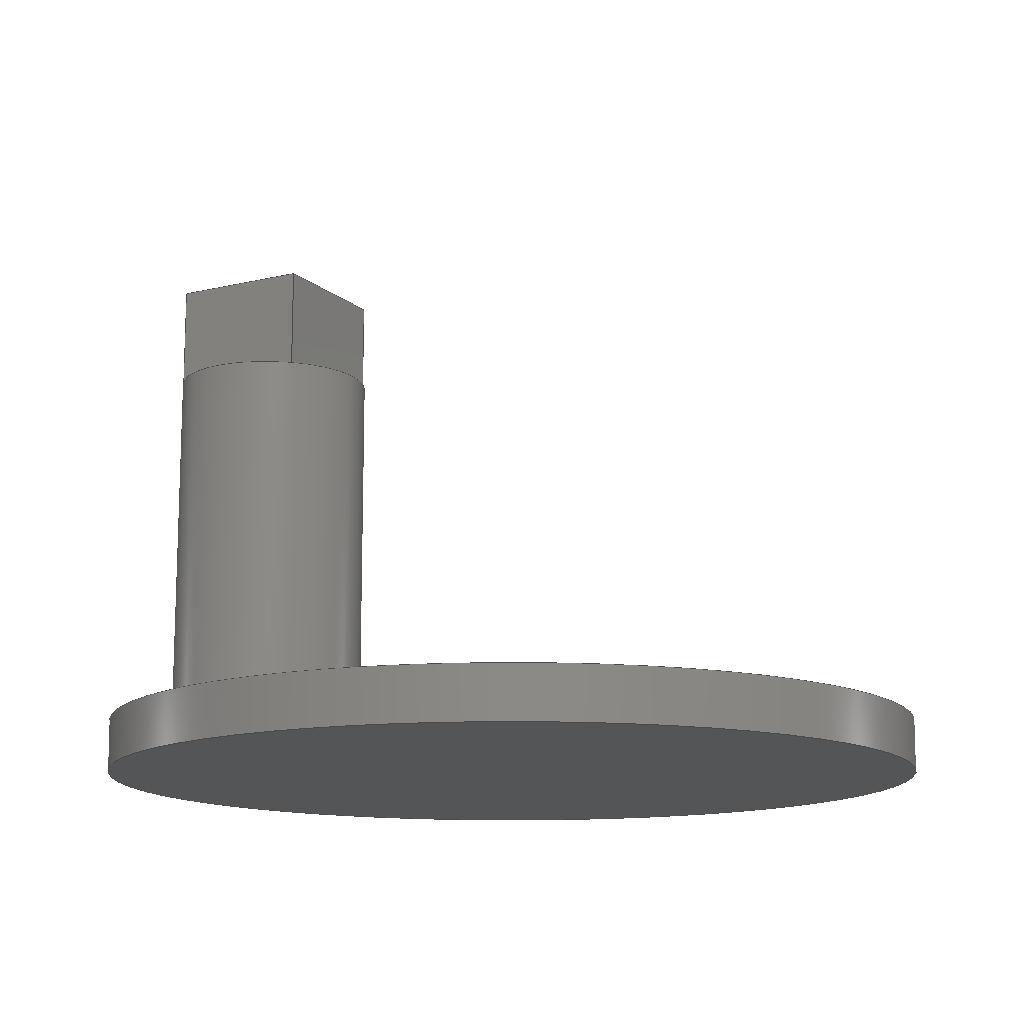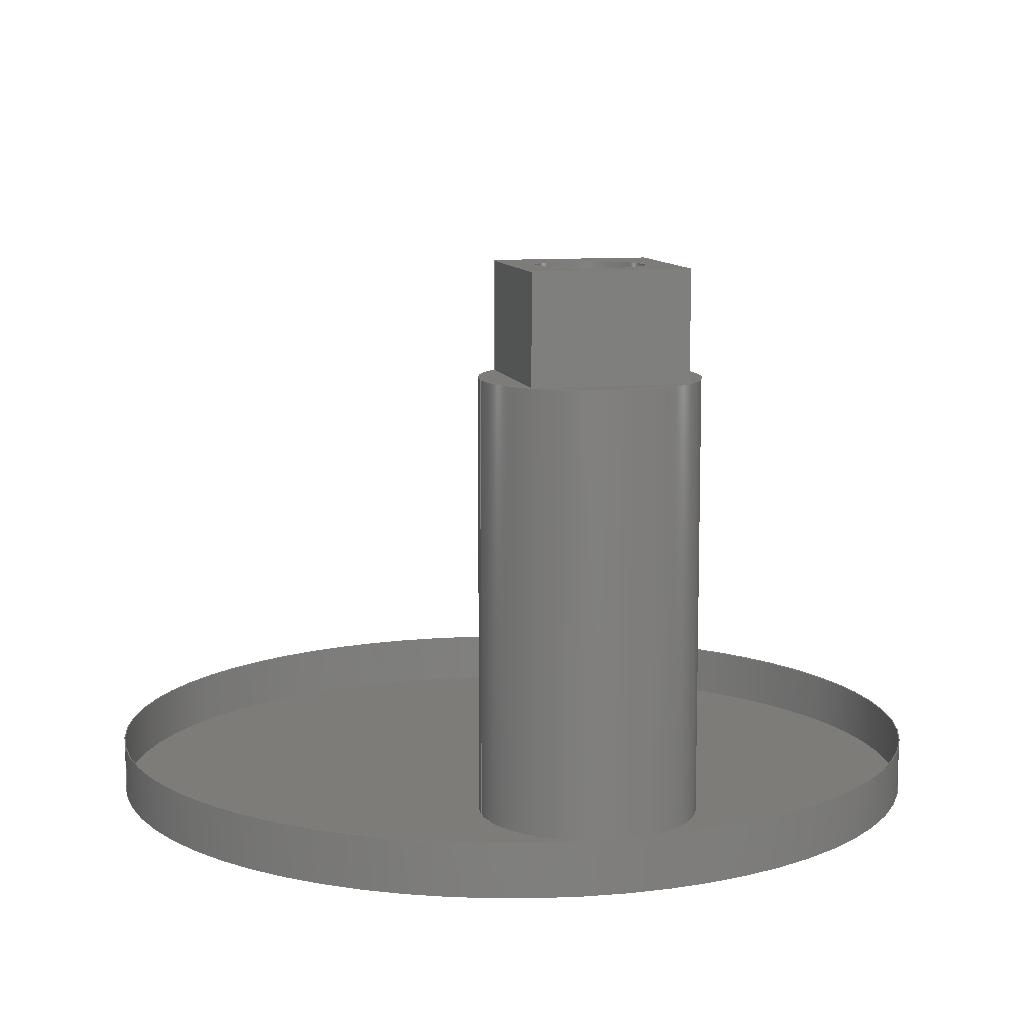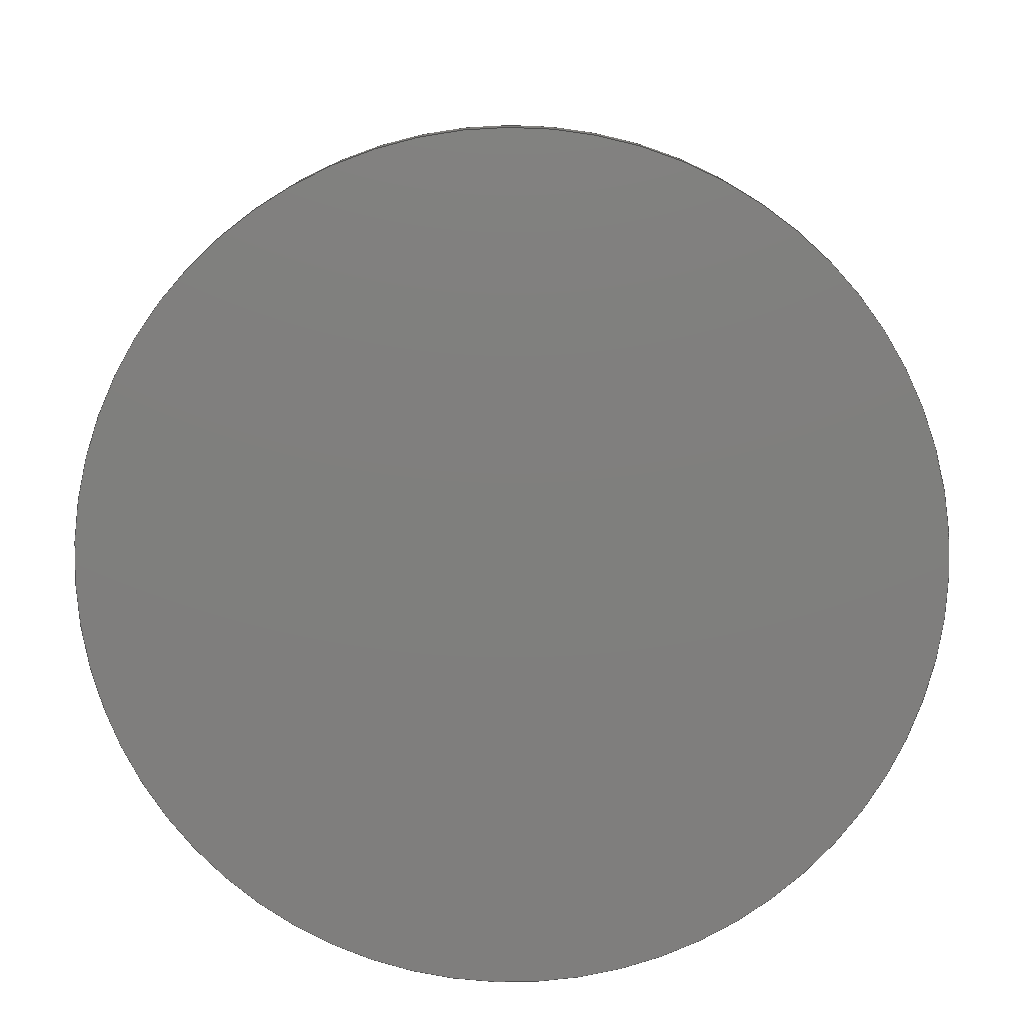
<metadata>
{"format":"step","ext":"step","renderer":"f3d","projection":"perspective","resolution":1024,"background":"white","views":[{"elev":-13.3,"azim":118.7,"up":"+Y"},{"elev":10.1,"azim":-13.4,"up":"+Y"},{"elev":-78.9,"azim":-100.9,"up":"+Y"}]}
</metadata>
<code>
ISO-10303-21;
DATA;
#1=MECHANICAL_DESIGN_GEOMETRIC_PRESENTATION_REPRESENTATION('',(#4),#325);
#2=SHAPE_REPRESENTATION_RELATIONSHIP('SRR','None',#332,#3);
#3=ADVANCED_BREP_SHAPE_REPRESENTATION('',(#5),#324);
#4=STYLED_ITEM('',(#342),#5);
#5=MANIFOLD_SOLID_BREP('Body1',#180);
#6=FACE_BOUND('',#36,.T.);
#7=FACE_BOUND('',#39,.T.);
#8=PLANE('',#197);
#9=PLANE('',#198);
#10=PLANE('',#199);
#11=PLANE('',#200);
#12=PLANE('',#201);
#13=PLANE('',#202);
#14=PLANE('',#207);
#15=PLANE('',#212);
#16=PLANE('',#213);
#17=FACE_OUTER_BOUND('',#29,.T.);
#18=FACE_OUTER_BOUND('',#30,.T.);
#19=FACE_OUTER_BOUND('',#31,.T.);
#20=FACE_OUTER_BOUND('',#32,.T.);
#21=FACE_OUTER_BOUND('',#33,.T.);
#22=FACE_OUTER_BOUND('',#34,.T.);
#23=FACE_OUTER_BOUND('',#35,.T.);
#24=FACE_OUTER_BOUND('',#37,.T.);
#25=FACE_OUTER_BOUND('',#38,.T.);
#26=FACE_OUTER_BOUND('',#40,.T.);
#27=FACE_OUTER_BOUND('',#41,.T.);
#28=FACE_OUTER_BOUND('',#42,.T.);
#29=EDGE_LOOP('',(#119,#120,#121,#122));
#30=EDGE_LOOP('',(#123));
#31=EDGE_LOOP('',(#124,#125,#126,#127));
#32=EDGE_LOOP('',(#128,#129,#130,#131));
#33=EDGE_LOOP('',(#132,#133,#134,#135));
#34=EDGE_LOOP('',(#136,#137,#138,#139));
#35=EDGE_LOOP('',(#140,#141,#142,#143));
#36=EDGE_LOOP('',(#144));
#37=EDGE_LOOP('',(#145,#146,#147,#148,#149));
#38=EDGE_LOOP('',(#150));
#39=EDGE_LOOP('',(#151,#152,#153,#154));
#40=EDGE_LOOP('',(#155,#156,#157,#158,#159));
#41=EDGE_LOOP('',(#160,#161,#162,#163));
#42=EDGE_LOOP('',(#164));
#43=LINE('',#276,#58);
#44=LINE('',#282,#59);
#45=LINE('',#284,#60);
#46=LINE('',#286,#61);
#47=LINE('',#287,#62);
#48=LINE('',#290,#63);
#49=LINE('',#292,#64);
#50=LINE('',#293,#65);
#51=LINE('',#296,#66);
#52=LINE('',#298,#67);
#53=LINE('',#299,#68);
#54=LINE('',#301,#69);
#55=LINE('',#302,#70);
#56=LINE('',#308,#71);
#57=LINE('',#318,#72);
#58=VECTOR('',#220,0.5);
#59=VECTOR('',#227,1);
#60=VECTOR('',#228,1);
#61=VECTOR('',#229,1);
#62=VECTOR('',#230,1);
#63=VECTOR('',#233,1);
#64=VECTOR('',#234,1);
#65=VECTOR('',#235,1);
#66=VECTOR('',#238,1);
#67=VECTOR('',#239,1);
#68=VECTOR('',#240,1);
#69=VECTOR('',#243,1);
#70=VECTOR('',#244,1);
#71=VECTOR('',#251,1);
#72=VECTOR('',#264,4);
#73=CIRCLE('',#195,0.5);
#74=CIRCLE('',#196,0.5);
#75=CIRCLE('',#204,1);
#76=CIRCLE('',#205,1);
#77=CIRCLE('',#206,1);
#78=CIRCLE('',#209,4);
#79=CIRCLE('',#210,4);
#80=CIRCLE('',#211,4);
#81=VERTEX_POINT('',#273);
#82=VERTEX_POINT('',#275);
#83=VERTEX_POINT('',#280);
#84=VERTEX_POINT('',#281);
#85=VERTEX_POINT('',#283);
#86=VERTEX_POINT('',#285);
#87=VERTEX_POINT('',#289);
#88=VERTEX_POINT('',#291);
#89=VERTEX_POINT('',#295);
#90=VERTEX_POINT('',#297);
#91=VERTEX_POINT('',#305);
#92=VERTEX_POINT('',#307);
#93=VERTEX_POINT('',#309);
#94=VERTEX_POINT('',#314);
#95=VERTEX_POINT('',#317);
#96=EDGE_CURVE('',#81,#81,#73,.T.);
#97=EDGE_CURVE('',#81,#82,#43,.T.);
#98=EDGE_CURVE('',#82,#82,#74,.T.);
#99=EDGE_CURVE('',#83,#84,#44,.T.);
#100=EDGE_CURVE('',#83,#85,#45,.T.);
#101=EDGE_CURVE('',#86,#85,#46,.T.);
#102=EDGE_CURVE('',#84,#86,#47,.T.);
#103=EDGE_CURVE('',#84,#87,#48,.T.);
#104=EDGE_CURVE('',#88,#86,#49,.T.);
#105=EDGE_CURVE('',#87,#88,#50,.T.);
#106=EDGE_CURVE('',#87,#89,#51,.T.);
#107=EDGE_CURVE('',#90,#88,#52,.T.);
#108=EDGE_CURVE('',#89,#90,#53,.T.);
#109=EDGE_CURVE('',#89,#83,#54,.T.);
#110=EDGE_CURVE('',#85,#90,#55,.T.);
#111=EDGE_CURVE('',#91,#91,#75,.T.);
#112=EDGE_CURVE('',#91,#92,#56,.T.);
#113=EDGE_CURVE('',#93,#92,#76,.T.);
#114=EDGE_CURVE('',#92,#93,#77,.T.);
#115=EDGE_CURVE('',#93,#94,#78,.T.);
#116=EDGE_CURVE('',#94,#93,#79,.T.);
#117=EDGE_CURVE('',#94,#95,#57,.T.);
#118=EDGE_CURVE('',#95,#95,#80,.T.);
#119=ORIENTED_EDGE('',*,*,#96,.F.);
#120=ORIENTED_EDGE('',*,*,#97,.T.);
#121=ORIENTED_EDGE('',*,*,#98,.T.);
#122=ORIENTED_EDGE('',*,*,#97,.F.);
#123=ORIENTED_EDGE('',*,*,#98,.F.);
#124=ORIENTED_EDGE('',*,*,#99,.F.);
#125=ORIENTED_EDGE('',*,*,#100,.T.);
#126=ORIENTED_EDGE('',*,*,#101,.F.);
#127=ORIENTED_EDGE('',*,*,#102,.F.);
#128=ORIENTED_EDGE('',*,*,#103,.F.);
#129=ORIENTED_EDGE('',*,*,#102,.T.);
#130=ORIENTED_EDGE('',*,*,#104,.F.);
#131=ORIENTED_EDGE('',*,*,#105,.F.);
#132=ORIENTED_EDGE('',*,*,#106,.F.);
#133=ORIENTED_EDGE('',*,*,#105,.T.);
#134=ORIENTED_EDGE('',*,*,#107,.F.);
#135=ORIENTED_EDGE('',*,*,#108,.F.);
#136=ORIENTED_EDGE('',*,*,#109,.F.);
#137=ORIENTED_EDGE('',*,*,#108,.T.);
#138=ORIENTED_EDGE('',*,*,#110,.F.);
#139=ORIENTED_EDGE('',*,*,#100,.F.);
#140=ORIENTED_EDGE('',*,*,#110,.T.);
#141=ORIENTED_EDGE('',*,*,#107,.T.);
#142=ORIENTED_EDGE('',*,*,#104,.T.);
#143=ORIENTED_EDGE('',*,*,#101,.T.);
#144=ORIENTED_EDGE('',*,*,#96,.T.);
#145=ORIENTED_EDGE('',*,*,#111,.F.);
#146=ORIENTED_EDGE('',*,*,#112,.T.);
#147=ORIENTED_EDGE('',*,*,#113,.F.);
#148=ORIENTED_EDGE('',*,*,#114,.F.);
#149=ORIENTED_EDGE('',*,*,#112,.F.);
#150=ORIENTED_EDGE('',*,*,#111,.T.);
#151=ORIENTED_EDGE('',*,*,#99,.T.);
#152=ORIENTED_EDGE('',*,*,#103,.T.);
#153=ORIENTED_EDGE('',*,*,#106,.T.);
#154=ORIENTED_EDGE('',*,*,#109,.T.);
#155=ORIENTED_EDGE('',*,*,#115,.F.);
#156=ORIENTED_EDGE('',*,*,#116,.F.);
#157=ORIENTED_EDGE('',*,*,#117,.T.);
#158=ORIENTED_EDGE('',*,*,#118,.T.);
#159=ORIENTED_EDGE('',*,*,#117,.F.);
#160=ORIENTED_EDGE('',*,*,#113,.T.);
#161=ORIENTED_EDGE('',*,*,#114,.T.);
#162=ORIENTED_EDGE('',*,*,#115,.T.);
#163=ORIENTED_EDGE('',*,*,#116,.T.);
#164=ORIENTED_EDGE('',*,*,#118,.F.);
#165=CYLINDRICAL_SURFACE('',#194,0.5);
#166=CYLINDRICAL_SURFACE('',#203,1);
#167=CYLINDRICAL_SURFACE('',#208,4);
#168=ADVANCED_FACE('',(#17),#165,.F.);
#169=ADVANCED_FACE('',(#18),#8,.T.);
#170=ADVANCED_FACE('',(#19),#9,.T.);
#171=ADVANCED_FACE('',(#20),#10,.T.);
#172=ADVANCED_FACE('',(#21),#11,.T.);
#173=ADVANCED_FACE('',(#22),#12,.T.);
#174=ADVANCED_FACE('',(#23,#6),#13,.T.);
#175=ADVANCED_FACE('',(#24),#166,.T.);
#176=ADVANCED_FACE('',(#25,#7),#14,.T.);
#177=ADVANCED_FACE('',(#26),#167,.T.);
#178=ADVANCED_FACE('',(#27),#15,.T.);
#179=ADVANCED_FACE('',(#28),#16,.F.);
#180=CLOSED_SHELL('',(#168,#169,#170,#171,#172,#173,#174,#175,#176,#177,
#178,#179));
#181=DERIVED_UNIT_ELEMENT(#183,1);
#182=DERIVED_UNIT_ELEMENT(#327,3);
#183=(
MASS_UNIT()
NAMED_UNIT(*)
SI_UNIT(.KILO.,.GRAM.)
);
#184=DERIVED_UNIT((#181,#182));
#185=MEASURE_REPRESENTATION_ITEM('density measure',
POSITIVE_RATIO_MEASURE(7850),#184);
#186=PROPERTY_DEFINITION_REPRESENTATION(#191,#188);
#187=PROPERTY_DEFINITION_REPRESENTATION(#192,#189);
#188=REPRESENTATION('material name',(#190),#324);
#189=REPRESENTATION('density',(#185),#324);
#190=DESCRIPTIVE_REPRESENTATION_ITEM('Steel','Steel');
#191=PROPERTY_DEFINITION('material property','material name',#334);
#192=PROPERTY_DEFINITION('material property','density of part',#334);
#193=AXIS2_PLACEMENT_3D('placement',#271,#214,#215);
#194=AXIS2_PLACEMENT_3D('',#272,#216,#217);
#195=AXIS2_PLACEMENT_3D('',#274,#218,#219);
#196=AXIS2_PLACEMENT_3D('',#277,#221,#222);
#197=AXIS2_PLACEMENT_3D('',#278,#223,#224);
#198=AXIS2_PLACEMENT_3D('',#279,#225,#226);
#199=AXIS2_PLACEMENT_3D('',#288,#231,#232);
#200=AXIS2_PLACEMENT_3D('',#294,#236,#237);
#201=AXIS2_PLACEMENT_3D('',#300,#241,#242);
#202=AXIS2_PLACEMENT_3D('',#303,#245,#246);
#203=AXIS2_PLACEMENT_3D('',#304,#247,#248);
#204=AXIS2_PLACEMENT_3D('',#306,#249,#250);
#205=AXIS2_PLACEMENT_3D('',#310,#252,#253);
#206=AXIS2_PLACEMENT_3D('',#311,#254,#255);
#207=AXIS2_PLACEMENT_3D('',#312,#256,#257);
#208=AXIS2_PLACEMENT_3D('',#313,#258,#259);
#209=AXIS2_PLACEMENT_3D('',#315,#260,#261);
#210=AXIS2_PLACEMENT_3D('',#316,#262,#263);
#211=AXIS2_PLACEMENT_3D('',#319,#265,#266);
#212=AXIS2_PLACEMENT_3D('',#320,#267,#268);
#213=AXIS2_PLACEMENT_3D('',#321,#269,#270);
#214=DIRECTION('axis',(0,0,1));
#215=DIRECTION('refdir',(1,0,0));
#216=DIRECTION('center_axis',(0,-1,0));
#217=DIRECTION('ref_axis',(-1,0,0));
#218=DIRECTION('center_axis',(0,-1,0));
#219=DIRECTION('ref_axis',(-1,0,0));
#220=DIRECTION('',(0,-1,0));
#221=DIRECTION('center_axis',(0,-1,0));
#222=DIRECTION('ref_axis',(-1,0,0));
#223=DIRECTION('center_axis',(0,1,0));
#224=DIRECTION('ref_axis',(-1,0,0));
#225=DIRECTION('center_axis',(0,0,1));
#226=DIRECTION('ref_axis',(1,0,0));
#227=DIRECTION('',(-1,0,0));
#228=DIRECTION('',(0,1,0));
#229=DIRECTION('',(1,0,0));
#230=DIRECTION('',(0,1,0));
#231=DIRECTION('center_axis',(-1,0,0));
#232=DIRECTION('ref_axis',(0,0,1));
#233=DIRECTION('',(0,0,-1));
#234=DIRECTION('',(0,0,1));
#235=DIRECTION('',(0,1,0));
#236=DIRECTION('center_axis',(0,0,-1));
#237=DIRECTION('ref_axis',(-1,0,0));
#238=DIRECTION('',(1,0,0));
#239=DIRECTION('',(-1,0,0));
#240=DIRECTION('',(0,1,0));
#241=DIRECTION('center_axis',(1,0,0));
#242=DIRECTION('ref_axis',(0,0,-1));
#243=DIRECTION('',(0,0,1));
#244=DIRECTION('',(0,0,-1));
#245=DIRECTION('center_axis',(0,1,0));
#246=DIRECTION('ref_axis',(0,0,1));
#247=DIRECTION('center_axis',(0,1,0));
#248=DIRECTION('ref_axis',(1,0,0));
#249=DIRECTION('center_axis',(0,1,0));
#250=DIRECTION('ref_axis',(1,0,0));
#251=DIRECTION('',(0,-1,0));
#252=DIRECTION('center_axis',(0,-1,0));
#253=DIRECTION('ref_axis',(1,0,0));
#254=DIRECTION('center_axis',(0,-1,0));
#255=DIRECTION('ref_axis',(1,0,0));
#256=DIRECTION('center_axis',(0,1,0));
#257=DIRECTION('ref_axis',(1,0,0));
#258=DIRECTION('center_axis',(0,1,0));
#259=DIRECTION('ref_axis',(1,0,0));
#260=DIRECTION('center_axis',(0,1,0));
#261=DIRECTION('ref_axis',(1,0,0));
#262=DIRECTION('center_axis',(0,1,0));
#263=DIRECTION('ref_axis',(1,0,0));
#264=DIRECTION('',(0,-1,0));
#265=DIRECTION('center_axis',(0,1,0));
#266=DIRECTION('ref_axis',(1,0,0));
#267=DIRECTION('center_axis',(0,1,0));
#268=DIRECTION('ref_axis',(1,0,0));
#269=DIRECTION('center_axis',(0,1,0));
#270=DIRECTION('ref_axis',(1,0,0));
#271=CARTESIAN_POINT('',(0,0,0));
#272=CARTESIAN_POINT('Origin',(0,5.5,3));
#273=CARTESIAN_POINT('',(0.5,5.5,3));
#274=CARTESIAN_POINT('Origin',(0,5.5,3));
#275=CARTESIAN_POINT('',(0.5,3.5,3));
#276=CARTESIAN_POINT('',(0.5,5.5,3));
#277=CARTESIAN_POINT('Origin',(0,3.5,3));
#278=CARTESIAN_POINT('Origin',(0,3.5,3));
#279=CARTESIAN_POINT('Origin',(-0.707,4.5,3.707));
#280=CARTESIAN_POINT('',(0.707,4.5,3.707));
#281=CARTESIAN_POINT('',(-0.707,4.5,3.707));
#282=CARTESIAN_POINT('',(-0.3535,4.5,3.707));
#283=CARTESIAN_POINT('',(0.707,5.5,3.707));
#284=CARTESIAN_POINT('',(0.707,4.5,3.707));
#285=CARTESIAN_POINT('',(-0.707,5.5,3.707));
#286=CARTESIAN_POINT('',(-0.707,5.5,3.707));
#287=CARTESIAN_POINT('',(-0.707,4.5,3.707));
#288=CARTESIAN_POINT('Origin',(-0.707,4.5,2.293));
#289=CARTESIAN_POINT('',(-0.707,4.5,2.293));
#290=CARTESIAN_POINT('',(-0.707,4.5,2.647));
#291=CARTESIAN_POINT('',(-0.707,5.5,2.293));
#292=CARTESIAN_POINT('',(-0.707,5.5,2.293));
#293=CARTESIAN_POINT('',(-0.707,4.5,2.293));
#294=CARTESIAN_POINT('Origin',(0.707,4.5,2.293));
#295=CARTESIAN_POINT('',(0.707,4.5,2.293));
#296=CARTESIAN_POINT('',(0.3535,4.5,2.293));
#297=CARTESIAN_POINT('',(0.707,5.5,2.293));
#298=CARTESIAN_POINT('',(0.707,5.5,2.293));
#299=CARTESIAN_POINT('',(0.707,4.5,2.293));
#300=CARTESIAN_POINT('Origin',(0.707,4.5,3.707));
#301=CARTESIAN_POINT('',(0.707,4.5,3.353));
#302=CARTESIAN_POINT('',(0.707,5.5,3.707));
#303=CARTESIAN_POINT('Origin',(0,5.5,3));
#304=CARTESIAN_POINT('Origin',(0,0,3));
#305=CARTESIAN_POINT('',(-1,4.5,3));
#306=CARTESIAN_POINT('Origin',(0,4.5,3));
#307=CARTESIAN_POINT('',(-1,0.5,3));
#308=CARTESIAN_POINT('',(-1,0,3));
#309=CARTESIAN_POINT('',(-2.946e-13,0.5,4));
#310=CARTESIAN_POINT('Origin',(0,0.5,3));
#311=CARTESIAN_POINT('Origin',(0,0.5,3));
#312=CARTESIAN_POINT('Origin',(0,4.5,3));
#313=CARTESIAN_POINT('Origin',(0,0,0));
#314=CARTESIAN_POINT('',(-4,0.5,4.899e-16));
#315=CARTESIAN_POINT('Origin',(0,0.5,0));
#316=CARTESIAN_POINT('Origin',(0,0.5,0));
#317=CARTESIAN_POINT('',(-4,0,4.899e-16));
#318=CARTESIAN_POINT('',(-4,0,4.899e-16));
#319=CARTESIAN_POINT('Origin',(0,0,0));
#320=CARTESIAN_POINT('Origin',(0,0.5,0));
#321=CARTESIAN_POINT('Origin',(0,0,0));
#322=UNCERTAINTY_MEASURE_WITH_UNIT(LENGTH_MEASURE(0.001),#326,
'DISTANCE_ACCURACY_VALUE',
'Maximum model space distance between geometric entities at asserted c
onnectivities');
#323=UNCERTAINTY_MEASURE_WITH_UNIT(LENGTH_MEASURE(0.001),#326,
'DISTANCE_ACCURACY_VALUE',
'Maximum model space distance between geometric entities at asserted c
onnectivities');
#324=(
GEOMETRIC_REPRESENTATION_CONTEXT(3)
GLOBAL_UNCERTAINTY_ASSIGNED_CONTEXT((#322))
GLOBAL_UNIT_ASSIGNED_CONTEXT((#326,#328,#329))
REPRESENTATION_CONTEXT('','3D')
);
#325=(
GEOMETRIC_REPRESENTATION_CONTEXT(3)
GLOBAL_UNCERTAINTY_ASSIGNED_CONTEXT((#323))
GLOBAL_UNIT_ASSIGNED_CONTEXT((#326,#328,#329))
REPRESENTATION_CONTEXT('','3D')
);
#326=(
LENGTH_UNIT()
NAMED_UNIT(*)
SI_UNIT(.CENTI.,.METRE.)
);
#327=(
LENGTH_UNIT()
NAMED_UNIT(*)
SI_UNIT($,.METRE.)
);
#328=(
NAMED_UNIT(*)
PLANE_ANGLE_UNIT()
SI_UNIT($,.RADIAN.)
);
#329=(
NAMED_UNIT(*)
SI_UNIT($,.STERADIAN.)
SOLID_ANGLE_UNIT()
);
#330=SHAPE_DEFINITION_REPRESENTATION(#331,#332);
#331=PRODUCT_DEFINITION_SHAPE('',$,#334);
#332=SHAPE_REPRESENTATION('',(#193),#324);
#333=PRODUCT_DEFINITION_CONTEXT('part definition',#338,'design');
#334=PRODUCT_DEFINITION('Axis','Axis v2',#335,#333);
#335=PRODUCT_DEFINITION_FORMATION('',$,#340);
#336=PRODUCT_RELATED_PRODUCT_CATEGORY('Axis v2','Axis v2',(#340));
#337=APPLICATION_PROTOCOL_DEFINITION('international standard',
'automotive_design',2009,#338);
#338=APPLICATION_CONTEXT(
'Core Data for Automotive Mechanical Design Process');
#339=PRODUCT_CONTEXT('part definition',#338,'mechanical');
#340=PRODUCT('Axis','Axis v2',$,(#339));
#341=PRESENTATION_STYLE_ASSIGNMENT((#343));
#342=PRESENTATION_STYLE_ASSIGNMENT((#344));
#343=SURFACE_STYLE_USAGE(.BOTH.,#345);
#344=SURFACE_STYLE_USAGE(.BOTH.,#346);
#345=SURFACE_SIDE_STYLE('',(#347));
#346=SURFACE_SIDE_STYLE('',(#348));
#347=SURFACE_STYLE_FILL_AREA(#349);
#348=SURFACE_STYLE_FILL_AREA(#350);
#349=FILL_AREA_STYLE('Steel - Satin',(#351));
#350=FILL_AREA_STYLE('Plastic - Translucent Matte (Red)',(#352));
#351=FILL_AREA_STYLE_COLOUR('Steel - Satin',#353);
#352=FILL_AREA_STYLE_COLOUR('Plastic - Translucent Matte (Red)',#354);
#353=COLOUR_RGB('Steel - Satin',0.6275,0.6275,0.6275);
#354=COLOUR_RGB('Plastic - Translucent Matte (Red)',0.7686,0.2078,
0.1529);
ENDSEC;
END-ISO-10303-21;

</code>
